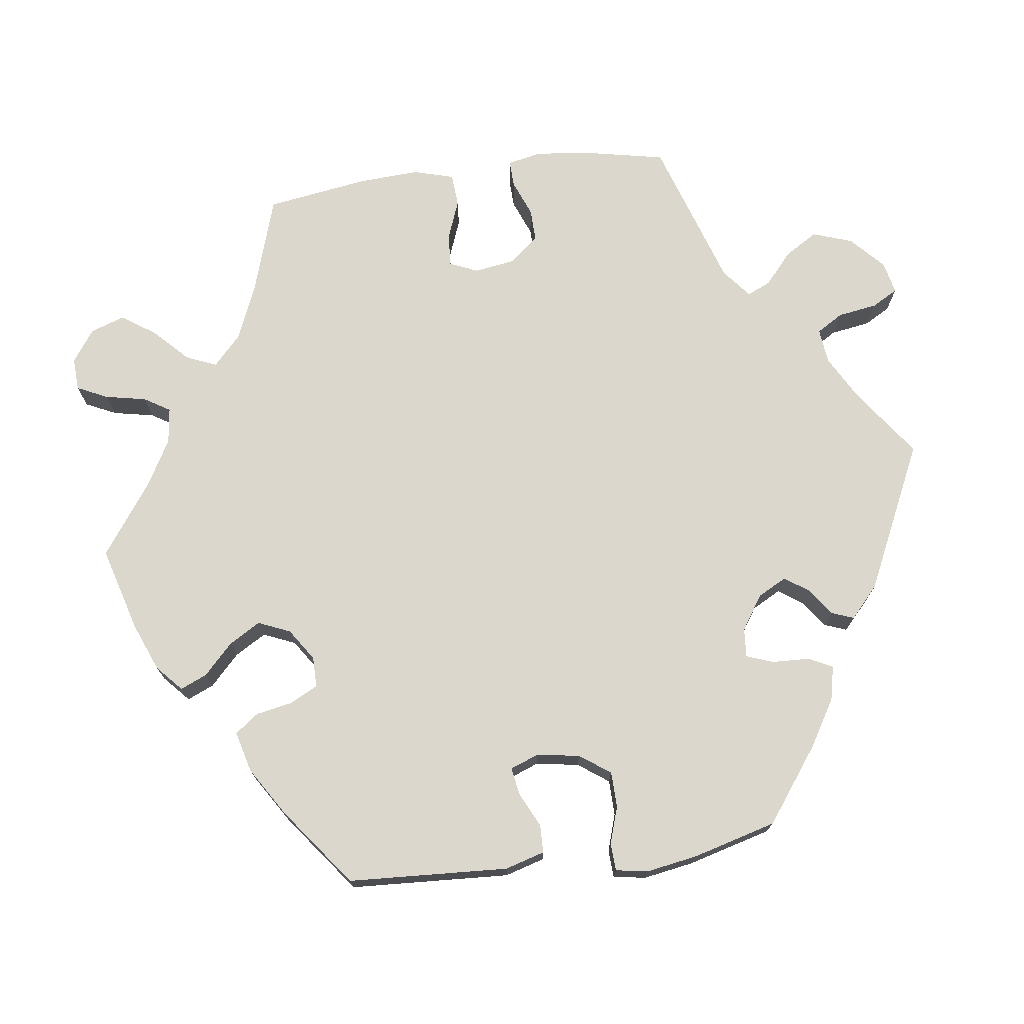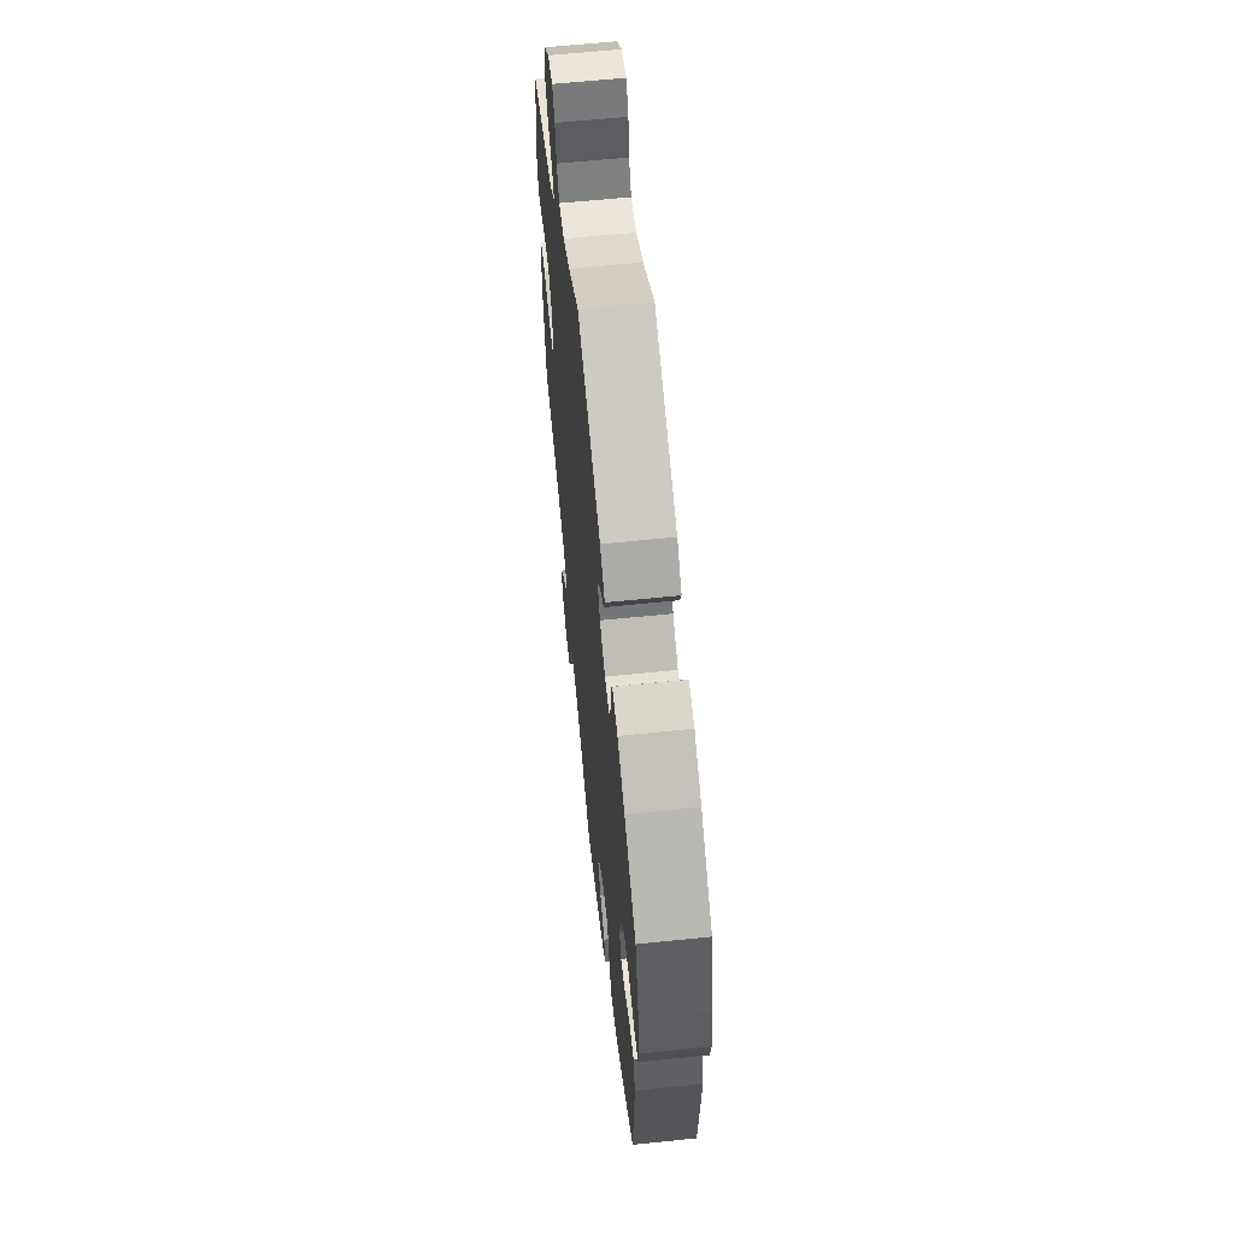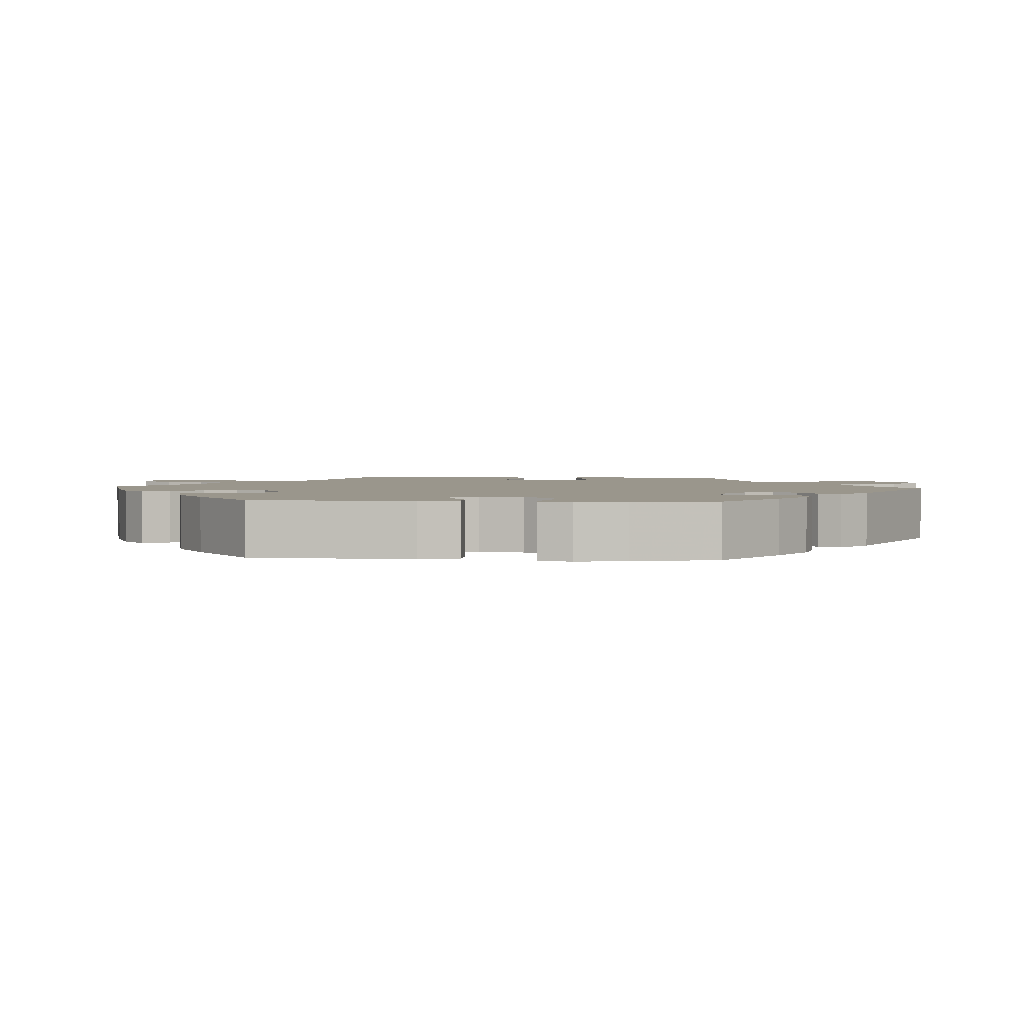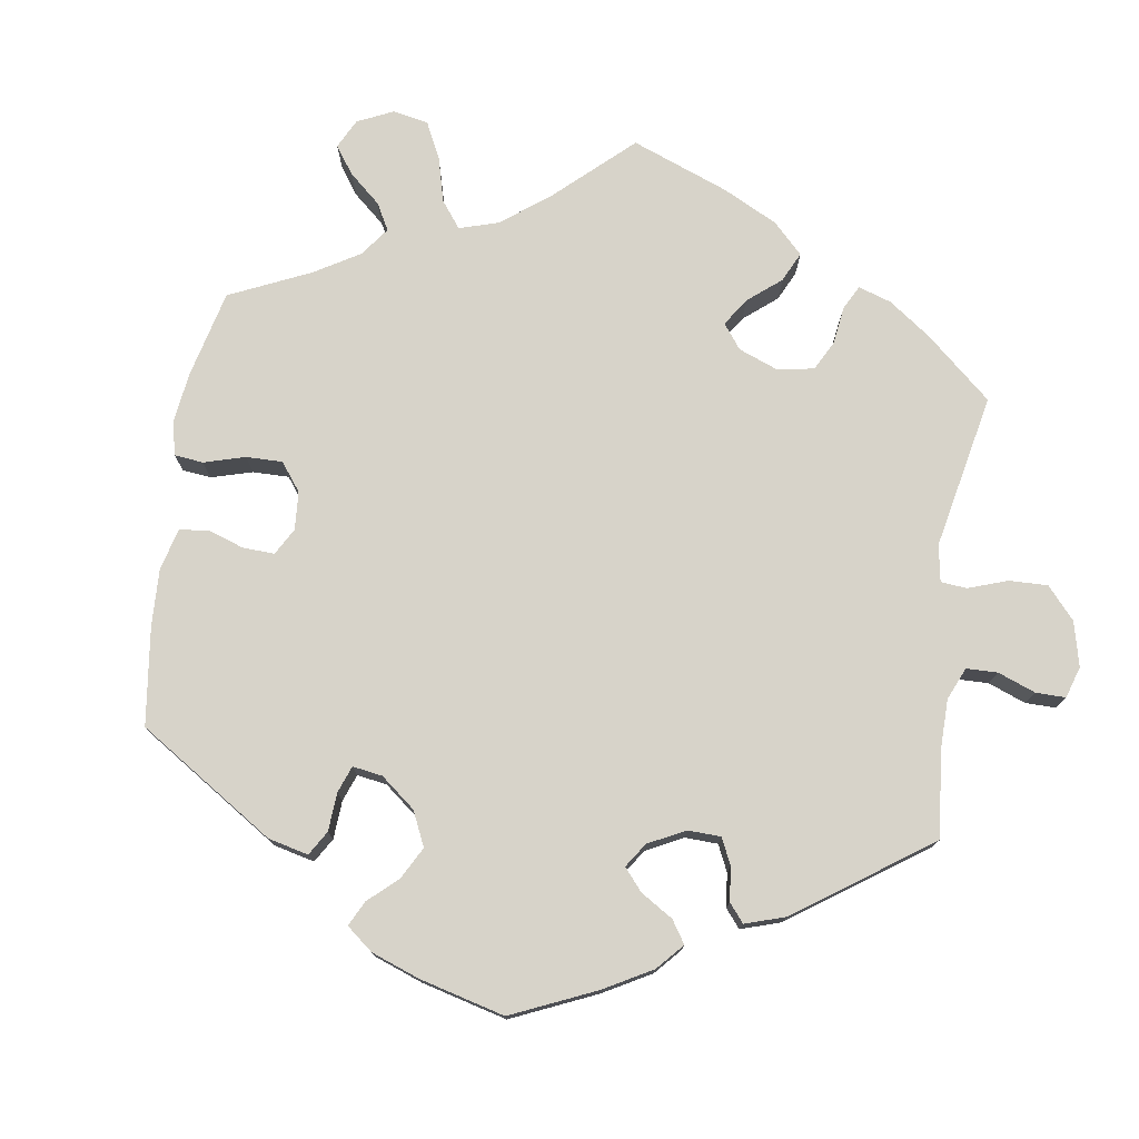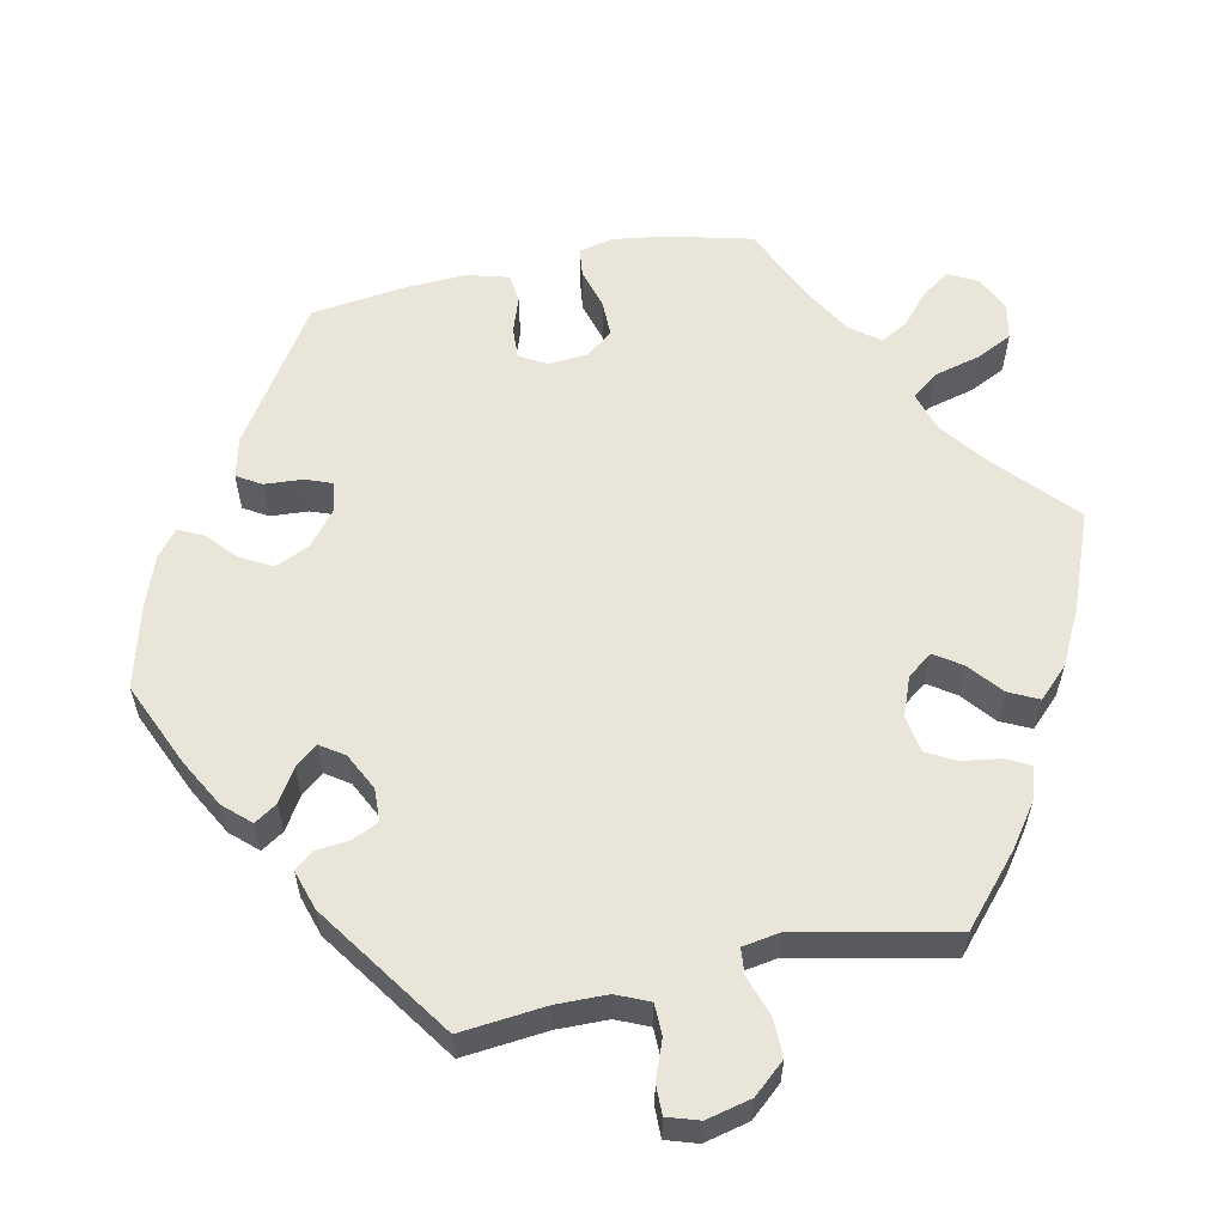
<metadata>
{"format":"obj","ext":"obj","renderer":"f3d","projection":"perspective","resolution":1024,"background":"white","views":[{"elev":73.3,"azim":-97.7,"up":"+Y"},{"elev":61.5,"azim":-96.0,"up":"+Z"},{"elev":2.5,"azim":-85.6,"up":"+Y"},{"elev":76.2,"azim":-51.8,"up":"+Y"},{"elev":58.5,"azim":17.9,"up":"+Y"}]}
</metadata>
<code>
v -0.513 0.07 -0.077
v -0.498 0.07 -0.025
v -0.461 0.07 -0.024
v -0.416 0.07 -0.046
v -0.379 0.07 -0.052
v -0.365 0.07 -0.015
v -0.374 0.07 0.042
v -0.403 0.07 0.082
v -0.45 0.07 0.083
v -0.499 0.07 0.067
v -0.535 0.07 0.069
v -0.542 0.07 0.112
v -0.531 0.07 0.178
v -0.501 0.07 0.289
v -0.404 0.07 0.361
v -0.343 0.07 0.398
v -0.298 0.07 0.408
v -0.282 0.07 0.377
v -0.28 0.07 0.327
v -0.267 0.07 0.292
v -0.229 0.07 0.295
v -0.184 0.07 0.325
v -0.164 0.07 0.363
v -0.186 0.07 0.394
v -0.222 0.07 0.42
v -0.233 0.07 0.449
v -0.193 0.07 0.486
v 0 0.07 0.578
v 0.091 0.07 0.513
v 0.149 0.07 0.481
v 0.195 0.07 0.476
v 0.216 0.07 0.511
v 0.224 0.07 0.563
v 0.243 0.07 0.597
v 0.285 0.07 0.588
v 0.329 0.07 0.547
v 0.347 0.07 0.495
v 0.321 0.07 0.452
v 0.28 0.07 0.416
v 0.266 0.07 0.385
v 0.304 0.07 0.354
v 0.5 0.07 0.29
v 0.523 0.07 0.178
v 0.53 0.07 0.111
v 0.521 0.07 0.067
v 0.486 0.07 0.068
v 0.438 0.07 0.087
v 0.395 0.07 0.088
v 0.364 0.07 0.05
v 0.356 0.07 -0.004
v 0.372 0.07 -0.041
v 0.415 0.07 -0.038
v 0.467 0.07 -0.018
v 0.51 0.07 -0.021
v 0.525 0.07 -0.074
v 0.521 0.07 -0.154
v 0.501 0.07 -0.288
v 0.373 0.07 -0.329
v 0.3 0.07 -0.36
v 0.261 0.07 -0.397
v 0.278 0.07 -0.437
v 0.322 0.07 -0.48
v 0.352 0.07 -0.524
v 0.337 0.07 -0.569
v 0.295 0.07 -0.599
v 0.252 0.07 -0.597
v 0.233 0.07 -0.557
v 0.222 0.07 -0.503
v 0.201 0.07 -0.469
v 0.154 0.07 -0.475
v 0.094 0.07 -0.509
v 0 0.07 -0.577
v -0.112 0.07 -0.545
v -0.174 0.07 -0.52
v -0.208 0.07 -0.489
v -0.193 0.07 -0.454
v -0.153 0.07 -0.415
v -0.129 0.07 -0.374
v -0.147 0.07 -0.332
v -0.189 0.07 -0.304
v -0.229 0.07 -0.304
v -0.248 0.07 -0.341
v -0.257 0.07 -0.389
v -0.28 0.07 -0.42
v -0.334 0.07 -0.406
v -0.398 0.07 -0.366
v -0.501 0.07 -0.288
v -0.513 0 -0.077
v -0.498 0 -0.025
v -0.461 0 -0.024
v -0.416 0 -0.046
v -0.379 0 -0.052
v -0.365 0 -0.015
v -0.374 0 0.042
v -0.403 0 0.082
v -0.45 0 0.083
v -0.499 0 0.067
v -0.535 0 0.069
v -0.542 0 0.112
v -0.531 0 0.178
v -0.501 0 0.289
v -0.404 0 0.361
v -0.343 0 0.398
v -0.298 0 0.408
v -0.282 0 0.377
v -0.28 0 0.327
v -0.267 0 0.292
v -0.229 0 0.295
v -0.184 0 0.325
v -0.164 0 0.363
v -0.186 0 0.394
v -0.222 0 0.42
v -0.233 0 0.449
v -0.193 0 0.486
v 0 0 0.578
v 0.091 0 0.513
v 0.149 0 0.481
v 0.195 0 0.476
v 0.216 0 0.511
v 0.224 0 0.563
v 0.243 0 0.597
v 0.285 0 0.588
v 0.329 0 0.547
v 0.347 0 0.495
v 0.321 0 0.452
v 0.28 0 0.416
v 0.266 0 0.385
v 0.304 0 0.354
v 0.5 0 0.29
v 0.523 0 0.178
v 0.53 0 0.111
v 0.521 0 0.067
v 0.486 0 0.068
v 0.438 0 0.087
v 0.395 0 0.088
v 0.364 0 0.05
v 0.356 0 -0.004
v 0.372 0 -0.041
v 0.415 0 -0.038
v 0.467 0 -0.018
v 0.51 0 -0.021
v 0.525 0 -0.074
v 0.521 0 -0.154
v 0.501 0 -0.288
v 0.373 0 -0.329
v 0.3 0 -0.36
v 0.261 0 -0.397
v 0.278 0 -0.437
v 0.322 0 -0.48
v 0.352 0 -0.524
v 0.337 0 -0.569
v 0.295 0 -0.599
v 0.252 0 -0.597
v 0.233 0 -0.557
v 0.222 0 -0.503
v 0.201 0 -0.469
v 0.154 0 -0.475
v 0.094 0 -0.509
v 0 0 -0.577
v -0.112 0 -0.545
v -0.174 0 -0.52
v -0.208 0 -0.489
v -0.193 0 -0.454
v -0.153 0 -0.415
v -0.129 0 -0.374
v -0.147 0 -0.332
v -0.189 0 -0.304
v -0.229 0 -0.304
v -0.248 0 -0.341
v -0.257 0 -0.389
v -0.28 0 -0.42
v -0.334 0 -0.406
v -0.398 0 -0.366
v -0.501 0 -0.288
f 82 83 84 85
f 81 82 85 86
f 74 75 76 77
f 74 77 78
f 71 72 73 74
f 70 71 74 78
f 69 70 78 79
f 65 66 67 68
f 65 68 69
f 64 65 69
f 61 62 63 64
f 61 64 69
f 60 61 69 79
f 55 56 57 58
f 55 58 59
f 52 53 54 55
f 51 52 55 59
f 50 51 59 60
f 44 45 46 47
f 44 47 48
f 41 42 43 44
f 40 41 44 48
f 36 37 38 39
f 36 39 40
f 35 36 40
f 32 33 34 35
f 31 32 35 40
f 30 31 40 48
f 26 27 28 29
f 24 25 26 29
f 23 24 29 30
f 22 23 30 48
f 16 17 18 19
f 16 19 20
f 15 16 20
f 14 15 20
f 13 14 20
f 12 13 20 21
f 9 10 11 12
f 8 9 12 21
f 1 2 3 4
f 1 4 5
f 81 86 87 1
f 50 60 79 80
f 49 50 80 81
f 7 8 21 22
f 6 7 22 48
f 5 6 48 49
f 1 5 49 81
f 172 171 170 169
f 173 172 169 168
f 164 163 162 161
f 165 164 161
f 161 160 159 158
f 165 161 158 157
f 166 165 157 156
f 155 154 153 152
f 156 155 152
f 156 152 151
f 151 150 149 148
f 156 151 148
f 166 156 148 147
f 145 144 143 142
f 146 145 142
f 142 141 140 139
f 146 142 139 138
f 147 146 138 137
f 134 133 132 131
f 135 134 131
f 131 130 129 128
f 135 131 128 127
f 126 125 124 123
f 127 126 123
f 127 123 122
f 122 121 120 119
f 127 122 119 118
f 135 127 118 117
f 116 115 114 113
f 116 113 112 111
f 117 116 111 110
f 135 117 110 109
f 106 105 104 103
f 107 106 103
f 107 103 102
f 107 102 101
f 107 101 100
f 108 107 100 99
f 99 98 97 96
f 108 99 96 95
f 91 90 89 88
f 92 91 88
f 88 174 173 168
f 167 166 147 137
f 168 167 137 136
f 109 108 95 94
f 135 109 94 93
f 136 135 93 92
f 168 136 92 88
f 1 88 89 2
f 2 89 90 3
f 3 90 91 4
f 4 91 92 5
f 5 92 93 6
f 6 93 94 7
f 7 94 95 8
f 8 95 96 9
f 9 96 97 10
f 10 97 98 11
f 11 98 99 12
f 12 99 100 13
f 13 100 101 14
f 14 101 102 15
f 15 102 103 16
f 16 103 104 17
f 17 104 105 18
f 18 105 106 19
f 19 106 107 20
f 20 107 108 21
f 21 108 109 22
f 22 109 110 23
f 23 110 111 24
f 24 111 112 25
f 25 112 113 26
f 26 113 114 27
f 27 114 115 28
f 28 115 116 29
f 29 116 117 30
f 30 117 118 31
f 31 118 119 32
f 32 119 120 33
f 33 120 121 34
f 34 121 122 35
f 35 122 123 36
f 36 123 124 37
f 37 124 125 38
f 38 125 126 39
f 39 126 127 40
f 40 127 128 41
f 41 128 129 42
f 42 129 130 43
f 43 130 131 44
f 44 131 132 45
f 45 132 133 46
f 46 133 134 47
f 47 134 135 48
f 48 135 136 49
f 49 136 137 50
f 50 137 138 51
f 51 138 139 52
f 52 139 140 53
f 53 140 141 54
f 54 141 142 55
f 55 142 143 56
f 56 143 144 57
f 57 144 145 58
f 58 145 146 59
f 59 146 147 60
f 60 147 148 61
f 61 148 149 62
f 62 149 150 63
f 63 150 151 64
f 64 151 152 65
f 65 152 153 66
f 66 153 154 67
f 67 154 155 68
f 68 155 156 69
f 69 156 157 70
f 70 157 158 71
f 71 158 159 72
f 72 159 160 73
f 73 160 161 74
f 74 161 162 75
f 75 162 163 76
f 76 163 164 77
f 77 164 165 78
f 78 165 166 79
f 79 166 167 80
f 80 167 168 81
f 81 168 169 82
f 82 169 170 83
f 83 170 171 84
f 84 171 172 85
f 85 172 173 86
f 86 173 174 87
f 87 174 88 1

</code>
